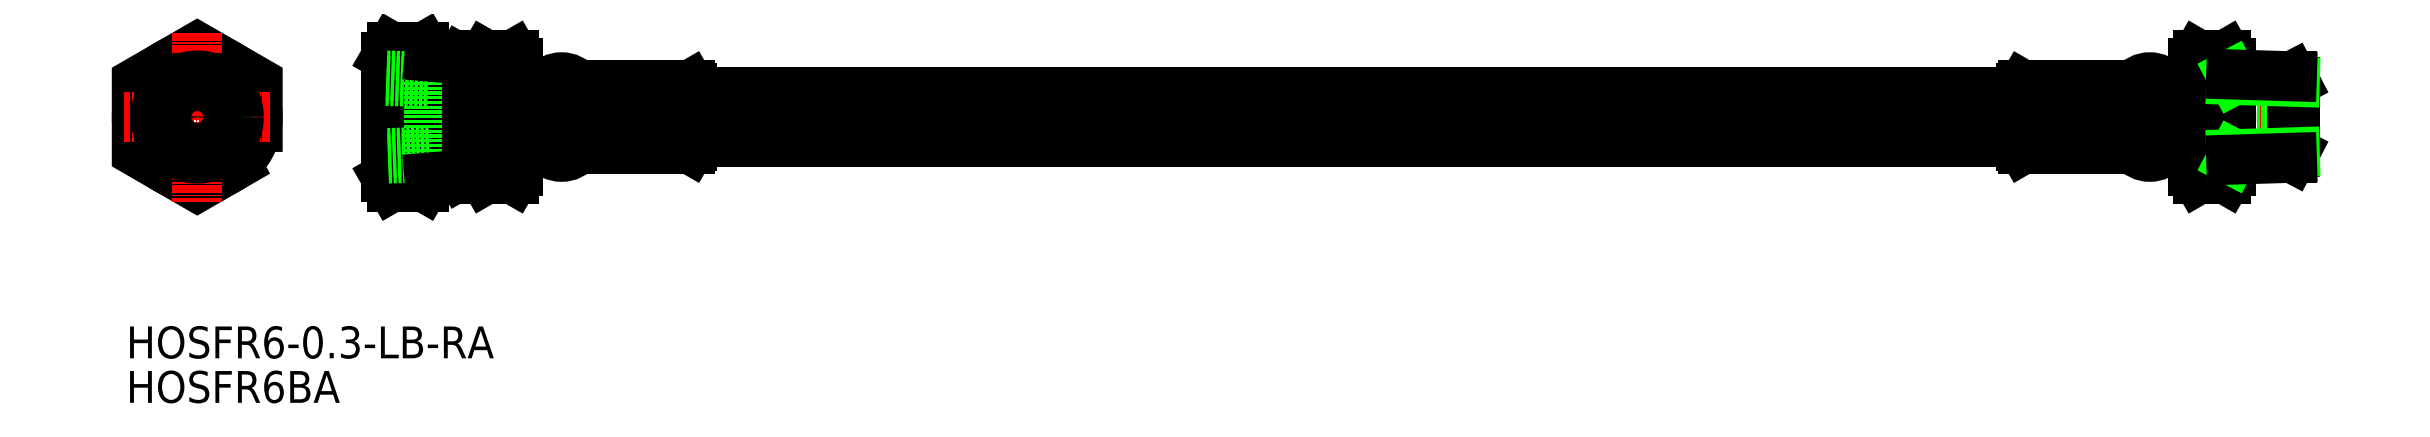
<metadata>
{"format":"dxf","ext":"dxf","renderer":"ezdxf+matplotlib","layout":"modelspace","background":"white","min_lineweight":24,"dpi":150}
</metadata>
<code>
0
SECTION
2
ENTITIES
0
TEXT
8
0
10
34.33
20
103.6
30
0
40
5
1
HOSFR6BA
11
34.33
21
106.1
31
0
73
     2
0
TEXT
8
0
10
34.33
20
110.6
30
0
40
5
1
HOSFR6-0.3-LB-RA
11
34.33
21
113.1
31
0
73
     2
0
LINE
8
CENTER
10
73.24
20
148.5
30
0
11
377.2
21
148.5
31
0
0
LINE
8
0
10
75.24
20
151.5
30
0
11
375.2
21
151.5
31
0
0
LINE
8
0
10
75.24
20
145.5
30
0
11
375.2
21
145.5
31
0
0
LINE
8
0
10
95.99
20
153
30
0
11
96.99
21
153
31
0
0
LINE
8
0
10
96.99
20
153
30
0
11
97.28
21
153.5
31
0
0
LINE
8
0
10
123.2
20
153
30
0
11
122.9
21
153.5
31
0
0
LINE
8
0
10
123.2
20
153
30
0
11
123.2
21
144
31
0
0
LINE
8
0
10
97.28
20
153.5
30
0
11
100.3
21
153.5
31
0
0
LINE
8
0
10
105.3
20
153.5
30
0
11
105.3
21
153
31
0
0
LINE
8
0
10
100.3
20
153.5
30
0
11
100.3
21
153
31
0
0
LINE
8
0
10
97.28
20
143.5
30
0
11
100.3
21
143.5
31
0
0
LINE
8
0
10
123.2
20
144
30
0
11
122.9
21
143.5
31
0
0
LINE
8
0
10
96.99
20
144
30
0
11
97.28
21
143.5
31
0
0
LINE
8
0
10
95.99
20
144
30
0
11
96.99
21
144
31
0
0
LINE
8
0
10
105.3
20
153.5
30
0
11
122.9
21
153.5
31
0
0
LINE
8
0
10
105.3
20
143.5
30
0
11
122.9
21
143.5
31
0
0
LINE
8
0
10
96.99
20
153
30
0
11
96.99
21
144
31
0
0
LINE
8
0
10
118.2
20
152.5
30
0
11
332.2
21
152.5
31
0
0
LINE
8
0
10
118.2
20
144.5
30
0
11
332.2
21
144.5
31
0
0
LINE
8
0
10
123.2
20
150.5
30
0
11
105.3
21
150.5
31
0
0
LINE
8
0
10
123.2
20
150
30
0
11
105.3
21
150
31
0
0
LINE
8
0
10
123.2
20
147
30
0
11
105.3
21
147
31
0
0
LINE
8
0
10
123.2
20
146.5
30
0
11
105.3
21
146.5
31
0
0
LINE
8
0
10
123.2
20
152.5
30
0
11
105.3
21
152.5
31
0
0
LINE
8
0
10
123.2
20
153
30
0
11
105.3
21
153
31
0
0
LINE
8
0
10
123.2
20
144.5
30
0
11
105.3
21
144.5
31
0
0
LINE
8
0
10
123.2
20
144
30
0
11
105.3
21
144
31
0
0
LINE
8
0
10
100.3
20
153
30
0
11
96.99
21
153
31
0
0
LINE
8
0
10
100.3
20
152.5
30
0
11
96.99
21
152.5
31
0
0
LINE
8
0
10
100.3
20
150.5
30
0
11
96.99
21
150.5
31
0
0
LINE
8
0
10
100.3
20
150
30
0
11
96.99
21
150
31
0
0
LINE
8
0
10
100.3
20
147
30
0
11
96.99
21
147
31
0
0
LINE
8
0
10
100.3
20
146.5
30
0
11
96.99
21
146.5
31
0
0
LINE
8
0
10
100.3
20
144.5
30
0
11
96.99
21
144.5
31
0
0
LINE
8
0
10
100.3
20
144
30
0
11
96.99
21
144
31
0
0
LINE
8
0
10
100.3
20
144
30
0
11
100.3
21
143.5
31
0
0
LINE
8
0
10
105.3
20
144
30
0
11
105.3
21
143.5
31
0
0
LINE
8
0
10
105.3
20
146.5
30
0
11
105.3
21
144.5
31
0
0
LINE
8
0
10
100.3
20
146.5
30
0
11
100.3
21
144.5
31
0
0
LINE
8
0
10
100.3
20
150
30
0
11
100.3
21
147
31
0
0
LINE
8
0
10
105.3
20
150
30
0
11
105.3
21
147
31
0
0
LINE
8
0
10
105.3
20
152.5
30
0
11
105.3
21
150.5
31
0
0
LINE
8
0
10
100.3
20
152.5
30
0
11
100.3
21
150.5
31
0
0
ARC
8
0
10
102.8
20
151.6
30
0
40
3.125
50
36.87
51
143.1
0
ARC
8
0
10
102.8
20
145.4
30
0
40
3.125
50
216.9
51
323.1
0
ARC
8
0
10
352.4
20
145.4
30
0
40
3.125
50
216.9
51
323.1
0
ARC
8
0
10
352.4
20
151.6
30
0
40
3.125
50
36.87
51
143.1
0
LINE
8
0
10
354.9
20
152.5
30
0
11
354.9
21
150.5
31
0
0
LINE
8
0
10
349.9
20
152.5
30
0
11
349.9
21
150.5
31
0
0
LINE
8
0
10
349.9
20
150
30
0
11
349.9
21
147
31
0
0
LINE
8
0
10
354.9
20
150
30
0
11
354.9
21
147
31
0
0
LINE
8
0
10
354.9
20
146.5
30
0
11
354.9
21
144.5
31
0
0
LINE
8
0
10
349.9
20
146.5
30
0
11
349.9
21
144.5
31
0
0
LINE
8
0
10
349.9
20
144
30
0
11
349.9
21
143.5
31
0
0
LINE
8
0
10
354.9
20
144
30
0
11
354.9
21
143.5
31
0
0
LINE
8
0
10
354.9
20
144
30
0
11
358.2
21
144
31
0
0
LINE
8
0
10
354.9
20
144.5
30
0
11
358.2
21
144.5
31
0
0
LINE
8
0
10
354.9
20
146.5
30
0
11
358.2
21
146.5
31
0
0
LINE
8
0
10
354.9
20
147
30
0
11
358.2
21
147
31
0
0
LINE
8
0
10
354.9
20
150
30
0
11
358.2
21
150
31
0
0
LINE
8
0
10
354.9
20
150.5
30
0
11
358.2
21
150.5
31
0
0
LINE
8
0
10
354.9
20
152.5
30
0
11
358.2
21
152.5
31
0
0
LINE
8
0
10
354.9
20
153
30
0
11
358.2
21
153
31
0
0
LINE
8
0
10
332.2
20
144
30
0
11
349.9
21
144
31
0
0
LINE
8
0
10
332.2
20
144.5
30
0
11
349.9
21
144.5
31
0
0
LINE
8
0
10
332.2
20
153
30
0
11
349.9
21
153
31
0
0
LINE
8
0
10
332.2
20
152.5
30
0
11
349.9
21
152.5
31
0
0
LINE
8
0
10
332.2
20
146.5
30
0
11
349.9
21
146.5
31
0
0
LINE
8
0
10
332.2
20
147
30
0
11
349.9
21
147
31
0
0
LINE
8
0
10
332.2
20
150
30
0
11
349.9
21
150
31
0
0
LINE
8
0
10
332.2
20
150.5
30
0
11
349.9
21
150.5
31
0
0
LINE
8
0
10
358.2
20
153
30
0
11
358.2
21
144
31
0
0
LINE
8
0
10
349.9
20
143.5
30
0
11
332.5
21
143.5
31
0
0
LINE
8
0
10
349.9
20
153.5
30
0
11
332.5
21
153.5
31
0
0
LINE
8
0
10
359.2
20
144
30
0
11
358.2
21
144
31
0
0
LINE
8
0
10
358.2
20
144
30
0
11
357.9
21
143.5
31
0
0
LINE
8
0
10
332.2
20
144
30
0
11
332.5
21
143.5
31
0
0
LINE
8
0
10
357.9
20
143.5
30
0
11
354.9
21
143.5
31
0
0
LINE
8
0
10
354.9
20
153.5
30
0
11
354.9
21
153
31
0
0
LINE
8
0
10
349.9
20
153.5
30
0
11
349.9
21
153
31
0
0
LINE
8
0
10
357.9
20
153.5
30
0
11
354.9
21
153.5
31
0
0
LINE
8
0
10
332.2
20
153
30
0
11
332.2
21
144
31
0
0
LINE
8
0
10
332.2
20
153
30
0
11
332.5
21
153.5
31
0
0
LINE
8
0
10
358.2
20
153
30
0
11
357.9
21
153.5
31
0
0
LINE
8
0
10
359.2
20
153
30
0
11
358.2
21
153
31
0
0
LINE
8
0
10
374.8
20
154.9
30
0
11
374.8
21
142.1
31
0
0
LINE
8
0
10
359.2
20
140
30
0
11
359.2
21
157
31
0
0
LINE
8
0
10
359.2
20
140
30
0
11
359.2
21
157
31
0
0
LINE
8
0
10
364.5
20
158.3
30
0
11
360
21
158.3
31
0
0
LINE
8
0
10
364.5
20
153.4
30
0
11
360
21
153.4
31
0
0
LINE
8
0
10
364.5
20
143.6
30
0
11
360
21
143.6
31
0
0
LINE
8
0
10
365.2
20
140
30
0
11
364.5
21
138.7
31
0
0
LINE
8
0
10
364.5
20
138.7
30
0
11
360
21
138.7
31
0
0
ARC
8
0
10
360.9
20
141.1
30
0
40
4.345
50
325.6
51
34.38
0
ARC
8
0
10
349
20
148.5
30
0
40
16.24
50
342.4
51
17.59
0
LINE
8
0
10
365.2
20
140
30
0
11
365.2
21
157
31
0
0
ARC
8
0
10
360.9
20
155.8
30
0
40
4.345
50
325.6
51
34.38
0
LINE
8
0
10
365.2
20
157
30
0
11
364.5
21
158.3
31
0
0
ARC
8
0
10
363.6
20
155.8
30
0
40
4.345
50
145.6
51
214.4
0
LINE
8
0
10
359.2
20
157
30
0
11
360
21
158.3
31
0
0
ARC
8
0
10
375.5
20
148.5
30
0
40
16.24
50
162.4
51
197.6
0
LINE
8
0
10
359.2
20
140
30
0
11
360
21
138.7
31
0
0
ARC
8
0
10
363.6
20
141.1
30
0
40
4.345
50
145.6
51
214.4
0
LINE
8
0
10
365.7
20
154.3
30
0
11
365.2
21
155.2
31
0
0
LINE
8
0
10
365.7
20
142.7
30
0
11
365.2
21
141.8
31
0
0
LINE
8
0
10
375.2
20
154
30
0
11
374.8
21
154.9
31
0
0
LINE
8
0
10
375.2
20
143
30
0
11
374.8
21
142.1
31
0
0
LINE
8
0
10
375.2
20
143
30
0
11
375.2
21
154
31
0
0
LINE
8
0
10
365.2
20
142.6
30
0
11
375.2
21
143
31
0
0
LINE
8
0
10
365.2
20
141.8
30
0
11
374.8
21
142.1
31
0
0
LINE
8
0
10
365.2
20
154.3
30
0
11
375.2
21
154
31
0
0
LINE
8
0
10
365.2
20
155.2
30
0
11
374.8
21
154.9
31
0
0
LINE
8
0
10
81.99
20
158
30
0
11
81.14
21
159.5
31
0
0
ARC
8
0
10
77.13
20
156.7
30
0
40
4.856
50
325.6
51
34.38
0
ARC
8
0
10
80.09
20
156.7
30
0
40
4.856
50
145.6
51
214.4
0
LINE
8
0
10
75.24
20
158
30
0
11
76.09
21
159.5
31
0
0
LINE
8
0
10
76.09
20
159.5
30
0
11
81.14
21
159.5
31
0
0
LINE
8
0
10
76.09
20
154
30
0
11
81.14
21
154
31
0
0
LINE
8
0
10
76.09
20
143
30
0
11
81.14
21
143
31
0
0
LINE
8
0
10
81.99
20
139
30
0
11
81.14
21
137.5
31
0
0
LINE
8
0
10
75.24
20
139
30
0
11
76.09
21
137.5
31
0
0
LINE
8
0
10
76.09
20
137.5
30
0
11
81.14
21
137.5
31
0
0
ARC
8
0
10
77.13
20
140.3
30
0
40
4.856
50
325.6
51
34.38
0
ARC
8
0
10
80.09
20
140.3
30
0
40
4.856
50
145.6
51
214.4
0
LINE
8
0
10
81.99
20
139
30
0
11
81.99
21
158
31
0
0
ARC
8
0
10
63.84
20
148.5
30
0
40
18.15
50
342.4
51
17.59
0
ARC
8
0
10
93.39
20
148.5
30
0
40
18.15
50
162.4
51
197.6
0
LINE
8
0
10
75.24
20
139
30
0
11
75.24
21
158
31
0
0
LINE
8
0
10
81.99
20
154.8
30
0
11
81.99
21
142.2
31
0
0
LINE
8
0
10
81.99
20
142.2
30
0
11
75.24
21
142
31
0
0
LINE
8
0
10
81.99
20
143.1
30
0
11
75.24
21
142.8
31
0
0
LINE
8
0
10
75.24
20
155
30
0
11
81.99
21
154.8
31
0
0
LINE
8
0
10
75.24
20
154.2
30
0
11
81.99
21
153.9
31
0
0
LINE
8
0
10
87.95
20
140
30
0
11
87.95
21
148.5
31
0
0
LINE
8
0
10
88.97
20
141.4
30
0
11
88.97
21
148.5
31
0
0
LINE
8
0
10
81.99
20
139
30
0
11
86.93
21
139.4
31
0
0
LINE
8
0
10
88.97
20
140
30
0
11
88.97
21
141.4
31
0
0
LINE
8
0
10
88.97
20
141.4
30
0
11
89.99
21
141.4
31
0
0
LINE
8
0
10
87.95
20
140
30
0
11
88.97
21
140
31
0
0
LINE
8
0
10
86.93
20
139.4
30
0
11
87.95
21
140
31
0
0
LINE
8
0
10
81.99
20
158
30
0
11
86.93
21
157.6
31
0
0
LINE
8
0
10
87.95
20
157
30
0
11
87.95
21
148.5
31
0
0
LINE
8
0
10
88.97
20
155.6
30
0
11
88.97
21
148.5
31
0
0
LINE
8
0
10
88.97
20
155.6
30
0
11
89.99
21
155.6
31
0
0
LINE
8
0
10
88.97
20
157
30
0
11
88.97
21
155.6
31
0
0
LINE
8
0
10
87.95
20
157
30
0
11
88.97
21
157
31
0
0
LINE
8
0
10
86.93
20
157.6
30
0
11
87.95
21
157
31
0
0
POLYLINE
8
0
66
     1
10
0
20
0
30
0
70
     1
0
VERTEX
8
0
10
55
20
143
30
0
0
VERTEX
8
0
10
55
20
154
30
0
0
VERTEX
8
0
10
45.5
20
159.5
30
0
0
VERTEX
8
0
10
36
20
154
30
0
0
VERTEX
8
0
10
36
20
143
30
0
0
VERTEX
8
0
10
45.5
20
137.5
30
0
0
SEQEND
8
0
0
CIRCLE
8
0
10
45.5
20
148.5
30
0
40
9.5
0
LINE
8
CENTER
10
45.5
20
161.8
30
0
11
45.5
21
135.2
31
0
0
LINE
8
CENTER
10
57
20
148.5
30
0
11
34
21
148.5
31
0
0
CIRCLE
8
0
10
45.5
20
148.5
30
0
40
5.678
0
CIRCLE
8
0
10
45.5
20
148.5
30
0
40
6.535
0
LINE
8
0
10
90.75
20
158.3
30
0
11
95.23
21
158.3
31
0
0
LINE
8
0
10
95.99
20
140
30
0
11
95.99
21
157
31
0
0
LINE
8
0
10
95.99
20
140
30
0
11
95.99
21
157
31
0
0
LINE
8
0
10
90.75
20
153.4
30
0
11
95.23
21
153.4
31
0
0
LINE
8
0
10
90.75
20
143.6
30
0
11
95.23
21
143.6
31
0
0
LINE
8
0
10
89.99
20
140
30
0
11
90.75
21
138.7
31
0
0
LINE
8
0
10
90.75
20
138.7
30
0
11
95.23
21
138.7
31
0
0
ARC
8
0
10
94.33
20
141.1
30
0
40
4.345
50
145.6
51
214.4
0
ARC
8
0
10
106.2
20
148.5
30
0
40
16.24
50
162.4
51
197.6
0
LINE
8
0
10
89.99
20
140
30
0
11
89.99
21
157
31
0
0
ARC
8
0
10
94.33
20
155.8
30
0
40
4.345
50
145.6
51
214.4
0
LINE
8
0
10
89.99
20
157
30
0
11
90.75
21
158.3
31
0
0
ARC
8
0
10
91.64
20
155.8
30
0
40
4.345
50
325.6
51
34.38
0
LINE
8
0
10
95.99
20
157
30
0
11
95.23
21
158.3
31
0
0
ARC
8
0
10
79.75
20
148.5
30
0
40
16.24
50
342.4
51
17.59
0
LINE
8
0
10
95.99
20
140
30
0
11
95.23
21
138.7
31
0
0
ARC
8
0
10
91.64
20
141.1
30
0
40
4.345
50
325.6
51
34.38
0
CIRCLE
8
0
10
45.5
20
148.5
30
0
40
3
0
ENDSEC
0
EOF

</code>
